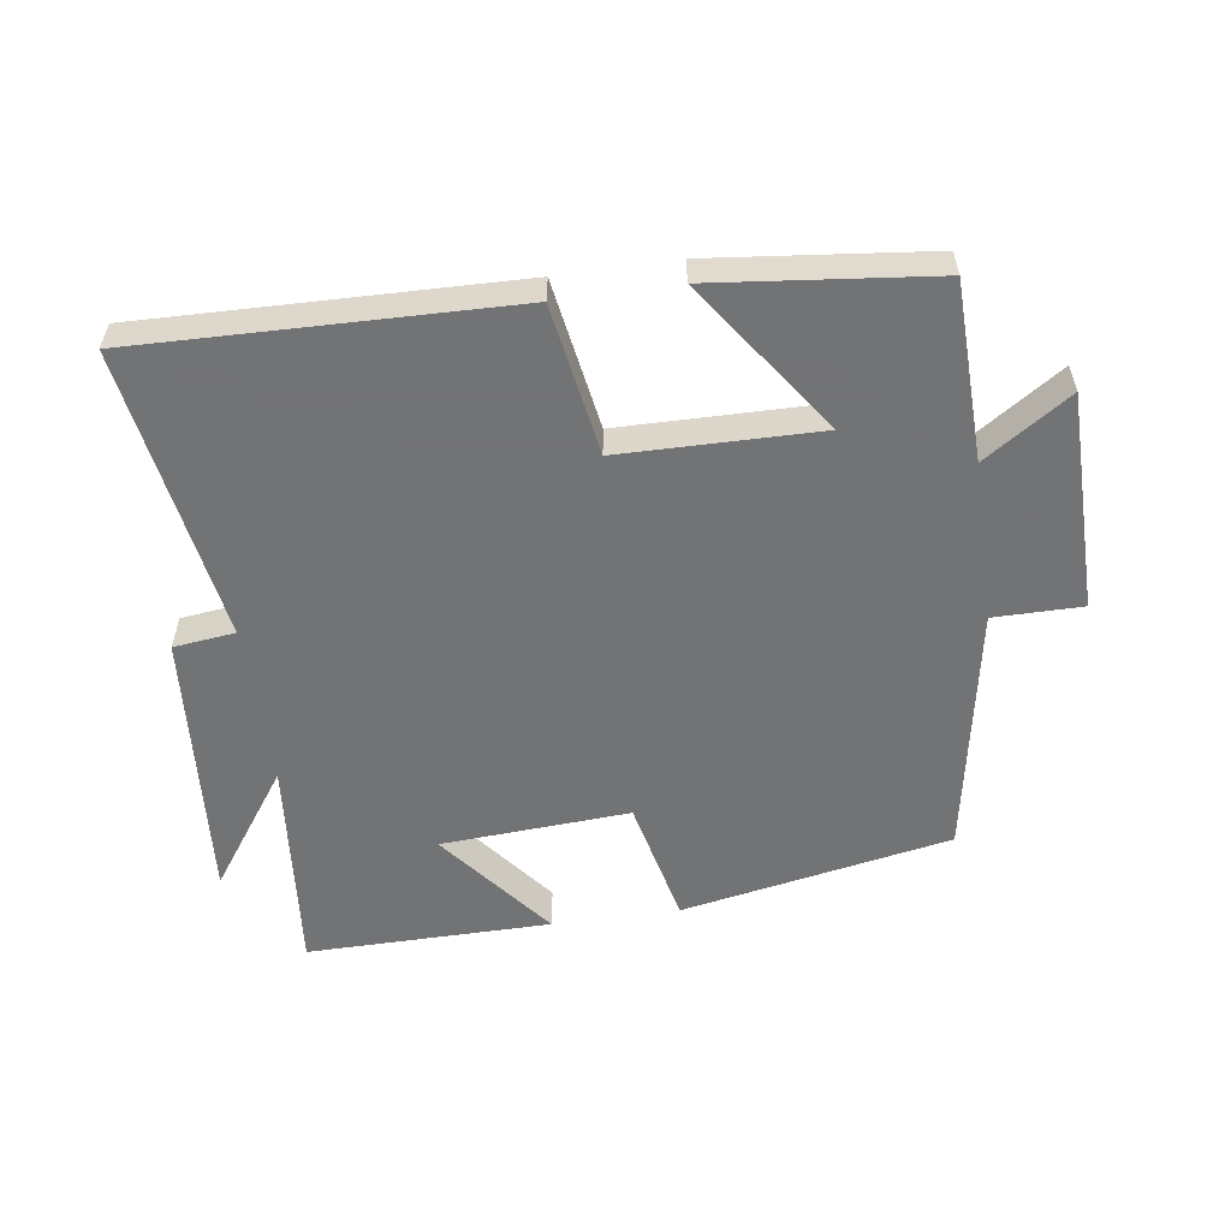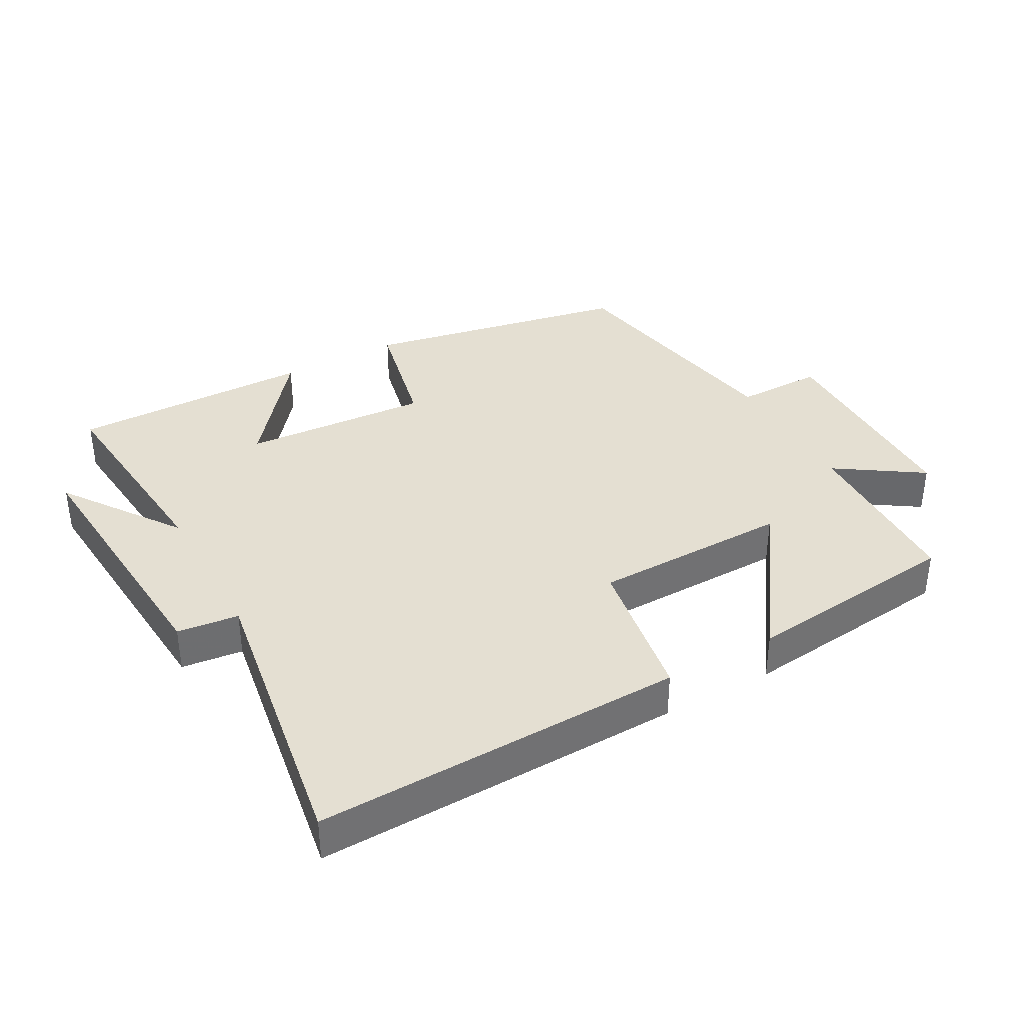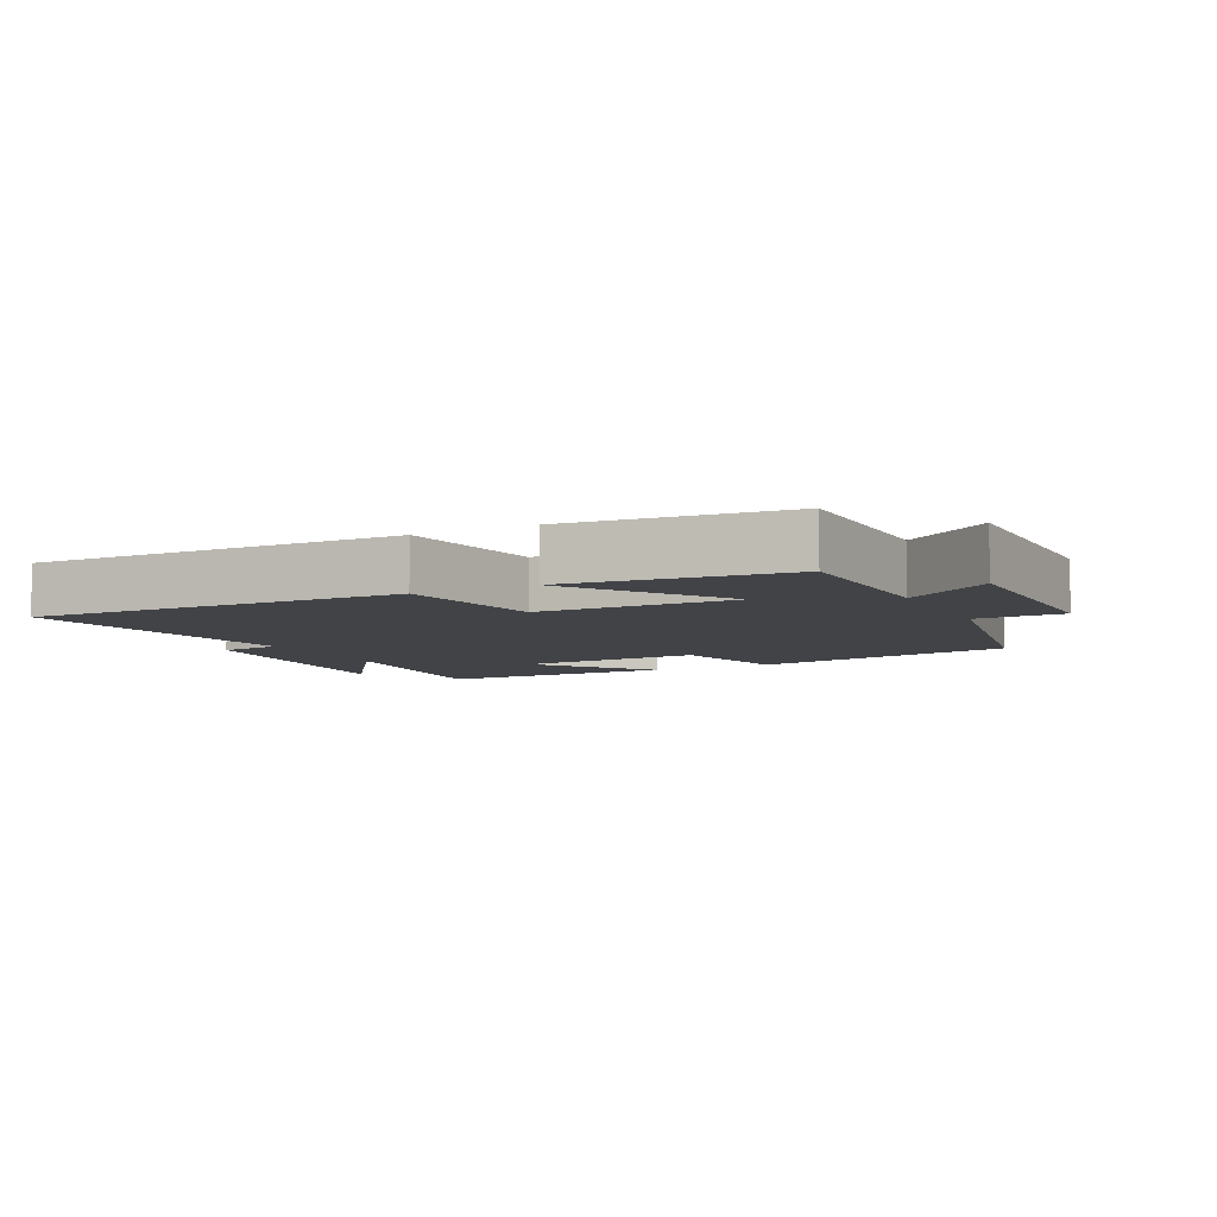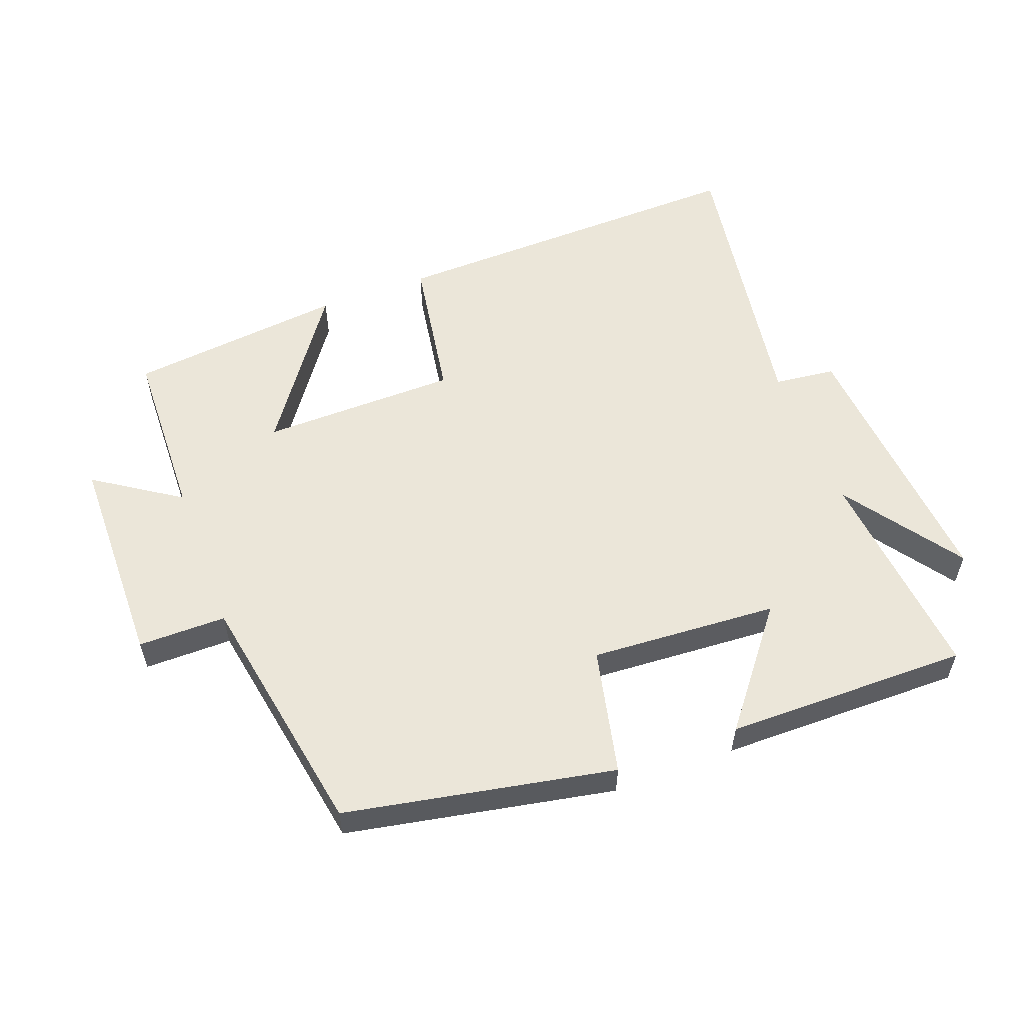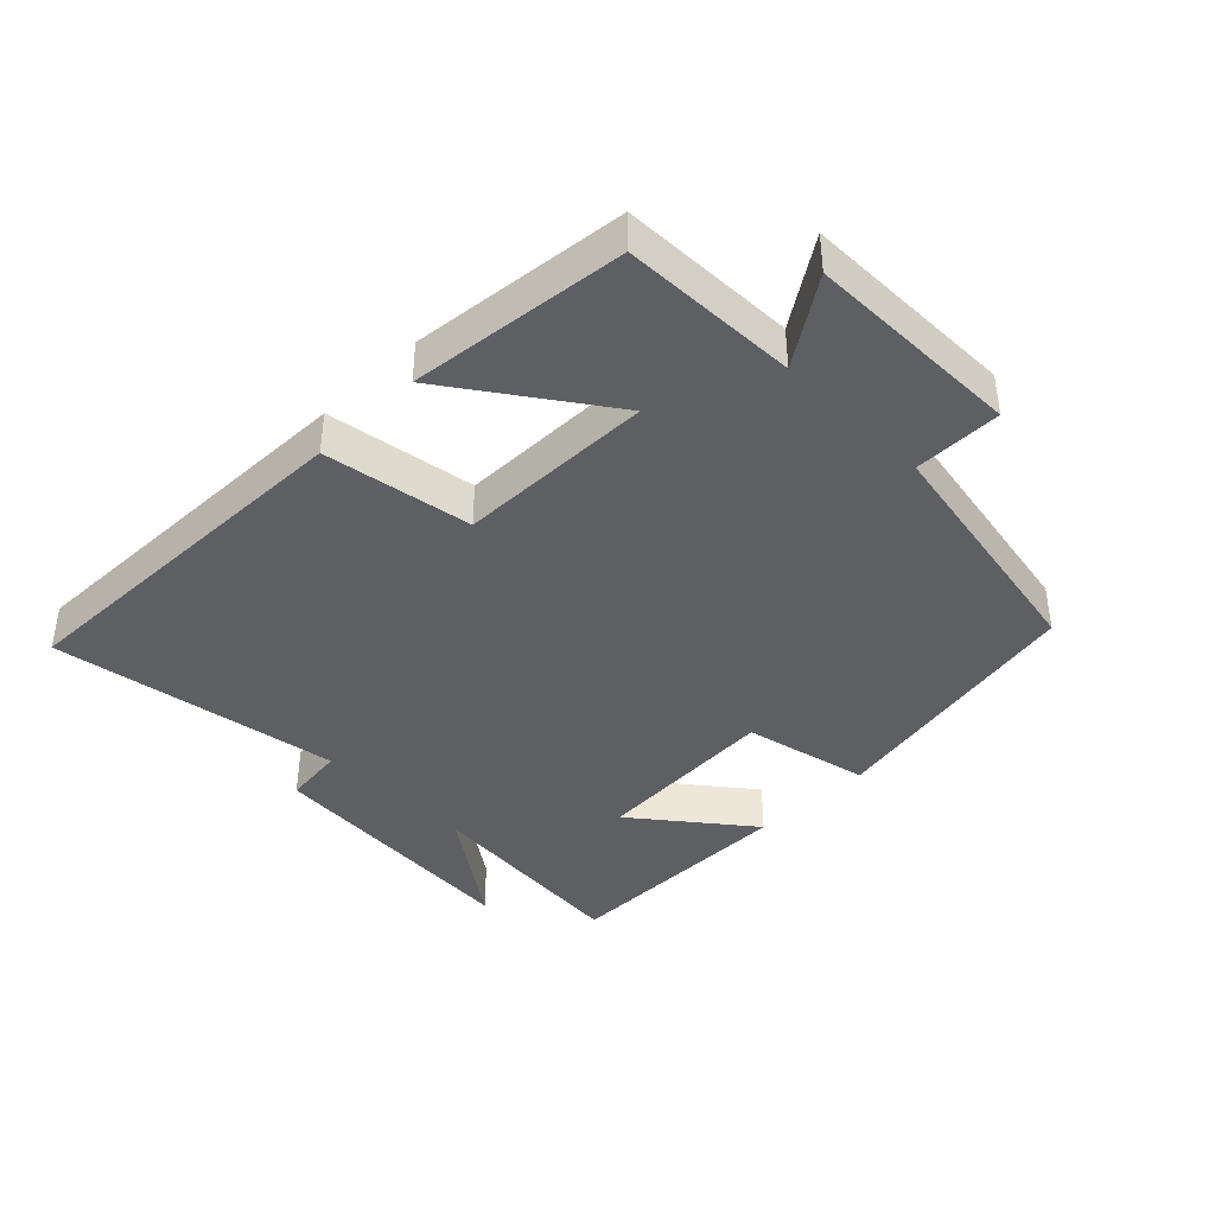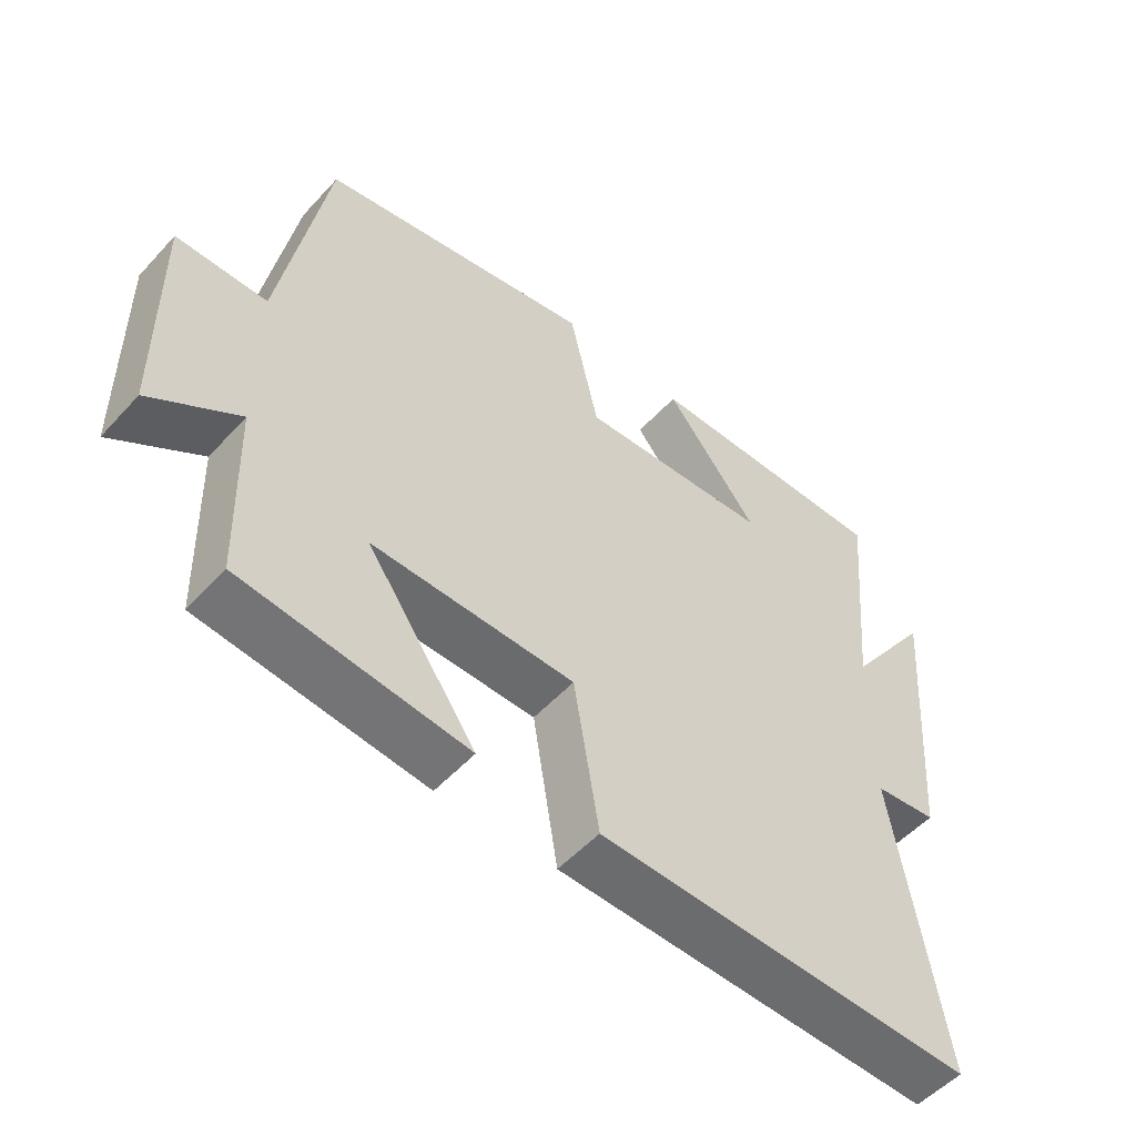
<metadata>
{"format":"obj","ext":"obj","renderer":"f3d","projection":"perspective","resolution":1024,"background":"white","views":[{"elev":-55.9,"azim":-171.9,"up":"+Y"},{"elev":37.1,"azim":151.0,"up":"+Y"},{"elev":-6.9,"azim":-153.4,"up":"+Y"},{"elev":56.1,"azim":-20.6,"up":"+Y"},{"elev":-40.2,"azim":-135.2,"up":"+Y"},{"elev":-52.8,"azim":-41.1,"up":"+Z"}]}
</metadata>
<code>
v 0.57 0.07 -0.514
v 0.011 0.07 -0.5
v -0.026 0.07 -0.275
v -0.324 0.07 -0.271
v -0.163 0.07 -0.5
v -0.492 0.07 -0.464
v -0.5 0.07 -0.197
v -0.629 0.07 -0.283
v -0.633 0.07 0.045
v -0.5 0.07 0.045
v -0.433 0.07 0.422
v -0.027 0.07 0.5
v 0.016 0.07 0.309
v 0.3 0.07 0.327
v 0.163 0.07 0.5
v 0.531 0.07 0.503
v 0.5 0.07 0.173
v 0.625 0.07 0.35
v 0.593 0.07 -0.062
v 0.5 0.07 -0.073
v 0.57 0 -0.514
v 0.011 0 -0.5
v -0.026 0 -0.275
v -0.324 0 -0.271
v -0.163 0 -0.5
v -0.492 0 -0.464
v -0.5 0 -0.197
v -0.629 0 -0.283
v -0.633 0 0.045
v -0.5 0 0.045
v -0.433 0 0.422
v -0.027 0 0.5
v 0.016 0 0.309
v 0.3 0 0.327
v 0.163 0 0.5
v 0.531 0 0.503
v 0.5 0 0.173
v 0.625 0 0.35
v 0.593 0 -0.062
v 0.5 0 -0.073
f 17 18 19 20
f 14 15 16 17
f 13 14 17 20
f 10 11 12 13
f 10 13 20 1
f 7 8 9 10
f 4 5 6 7
f 3 4 7 10
f 1 2 3
f 1 3 10
f 40 39 38 37
f 37 36 35 34
f 40 37 34 33
f 33 32 31 30
f 21 40 33 30
f 30 29 28 27
f 27 26 25 24
f 30 27 24 23
f 23 22 21
f 30 23 21
f 1 21 22 2
f 2 22 23 3
f 3 23 24 4
f 4 24 25 5
f 5 25 26 6
f 6 26 27 7
f 7 27 28 8
f 8 28 29 9
f 9 29 30 10
f 10 30 31 11
f 11 31 32 12
f 12 32 33 13
f 13 33 34 14
f 14 34 35 15
f 15 35 36 16
f 16 36 37 17
f 17 37 38 18
f 18 38 39 19
f 19 39 40 20
f 20 40 21 1

</code>
